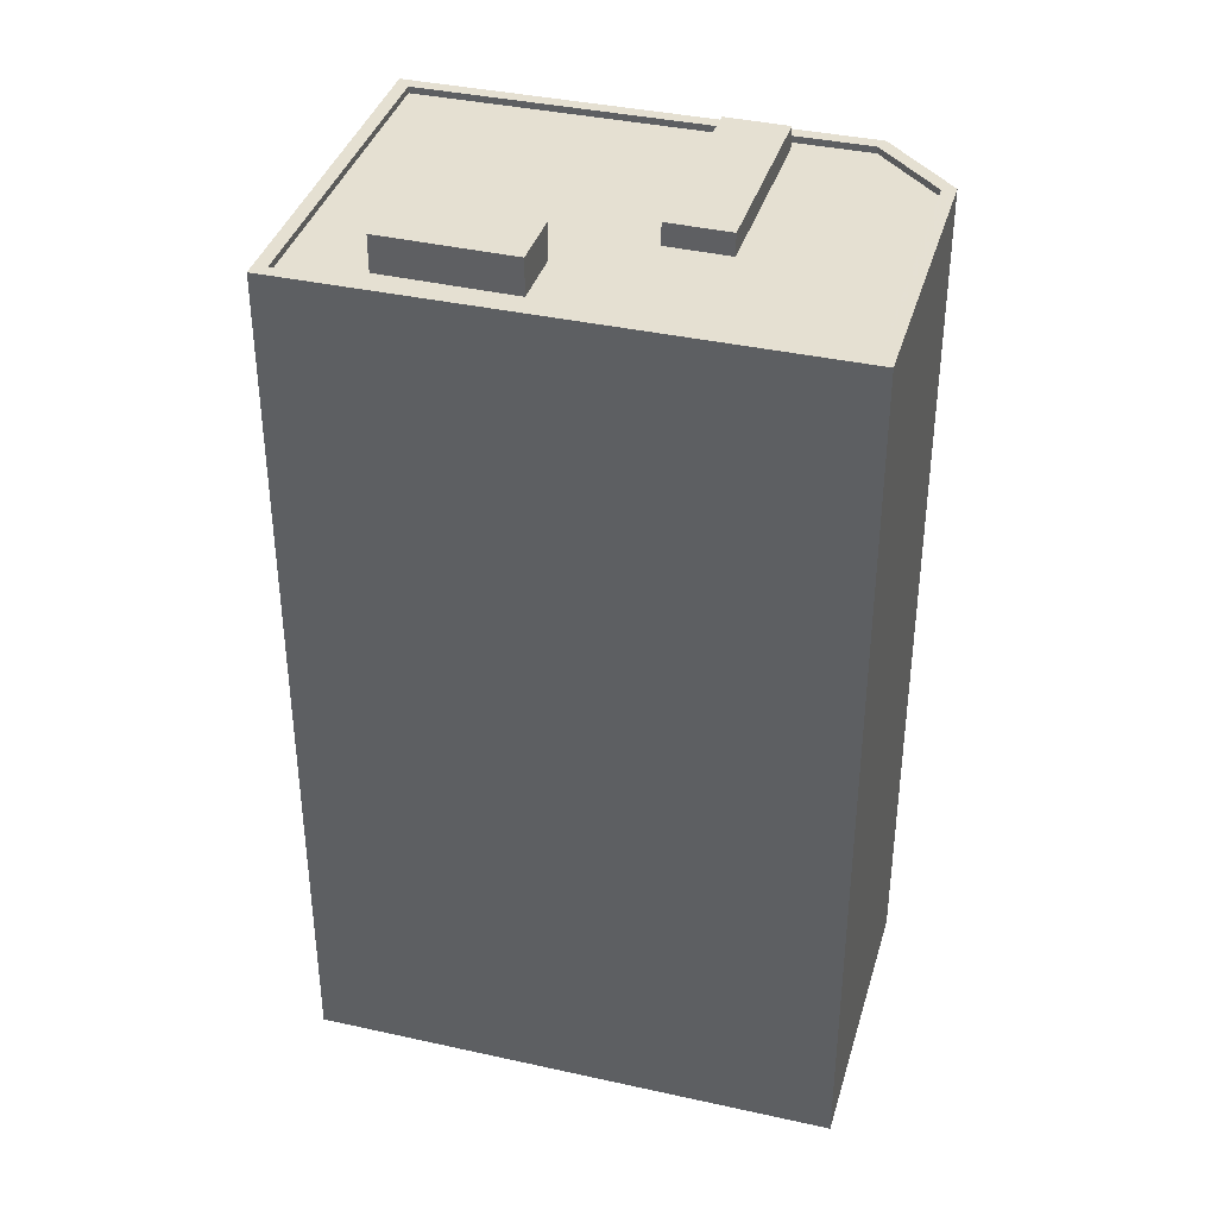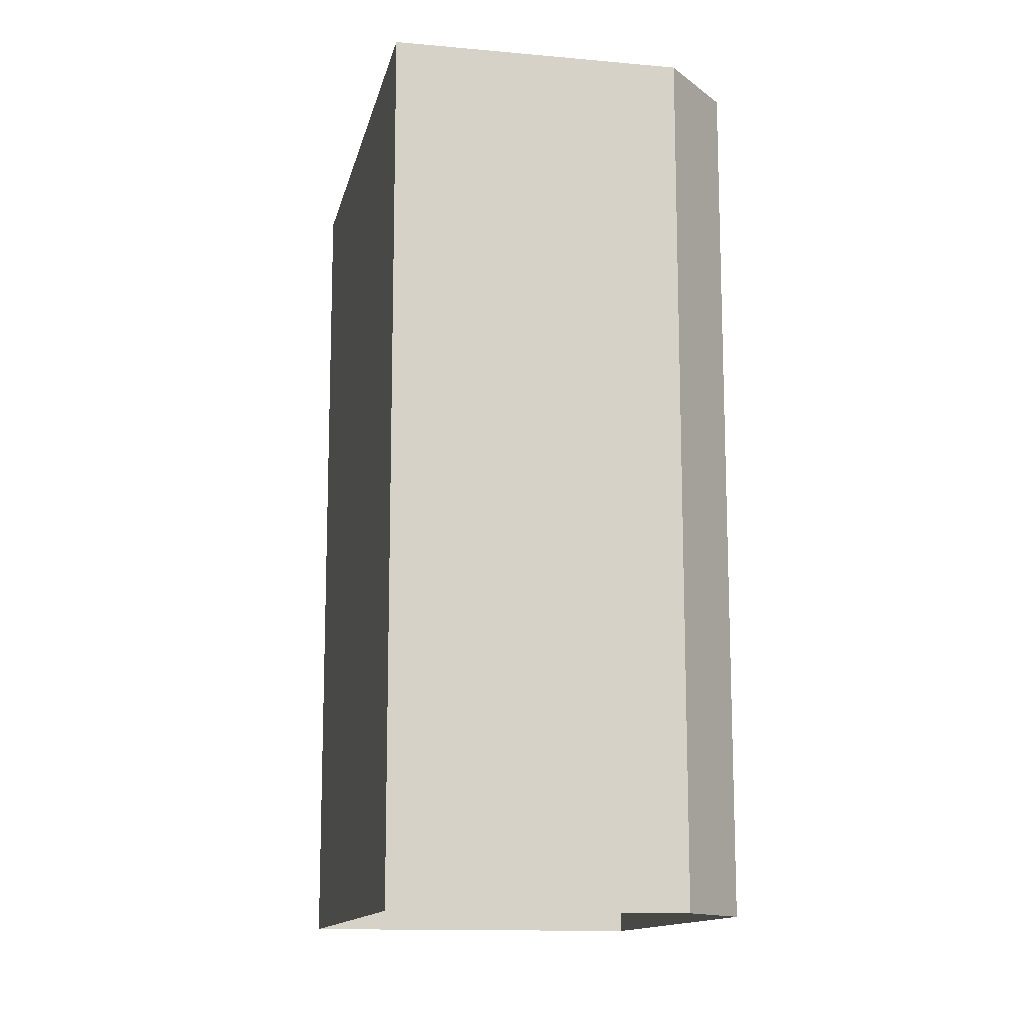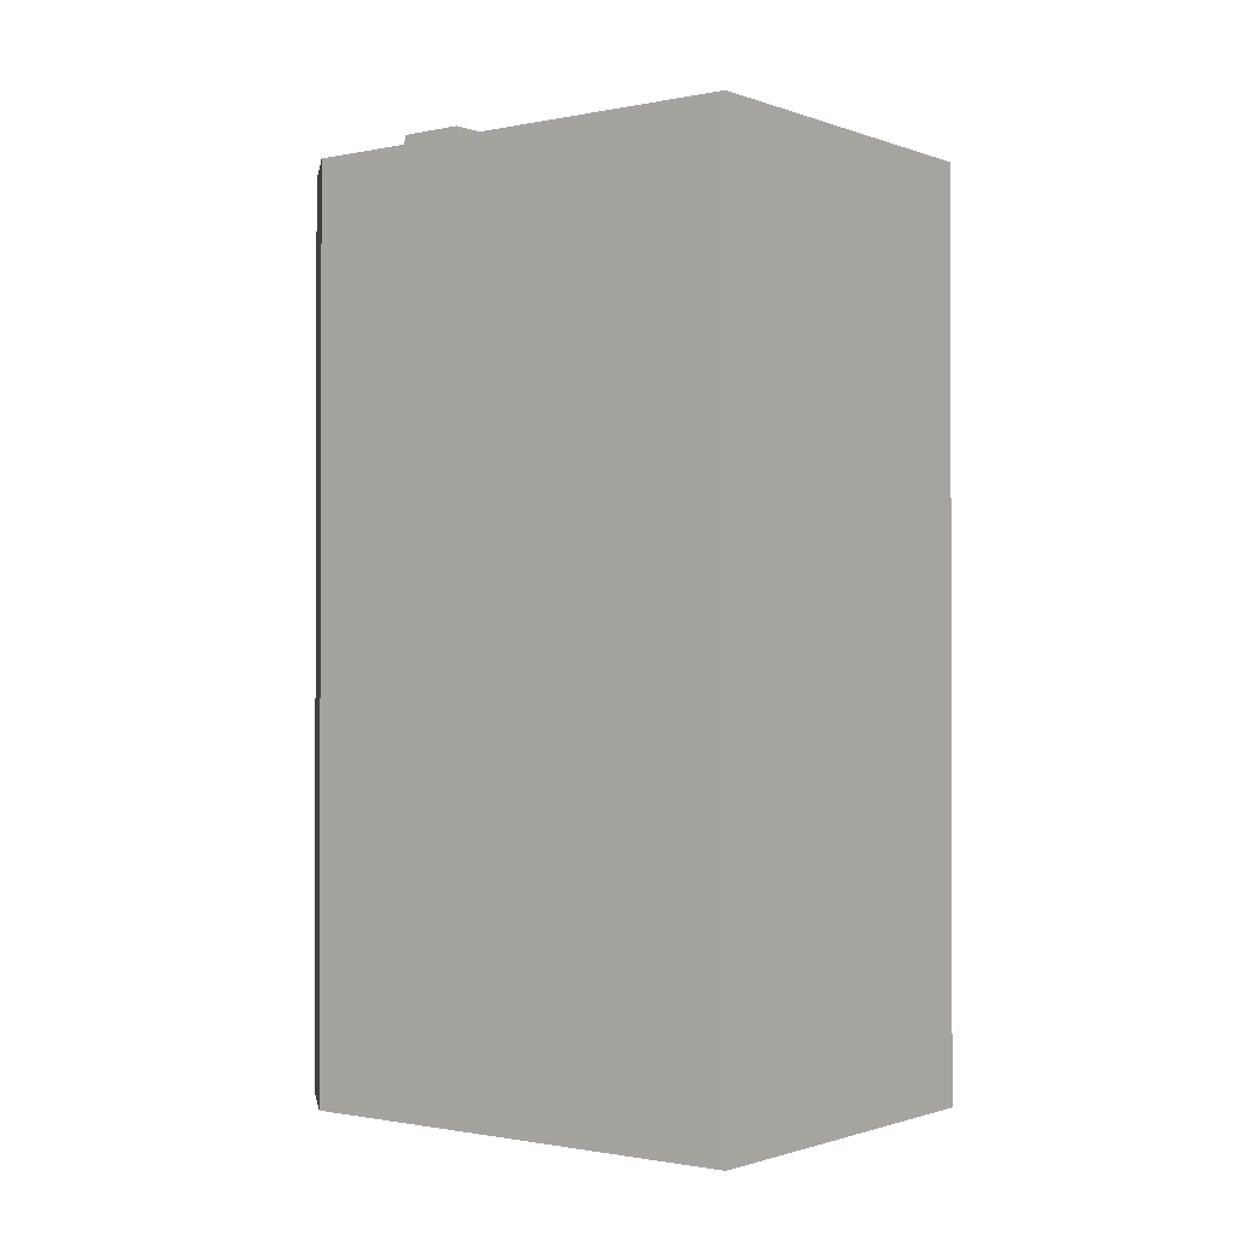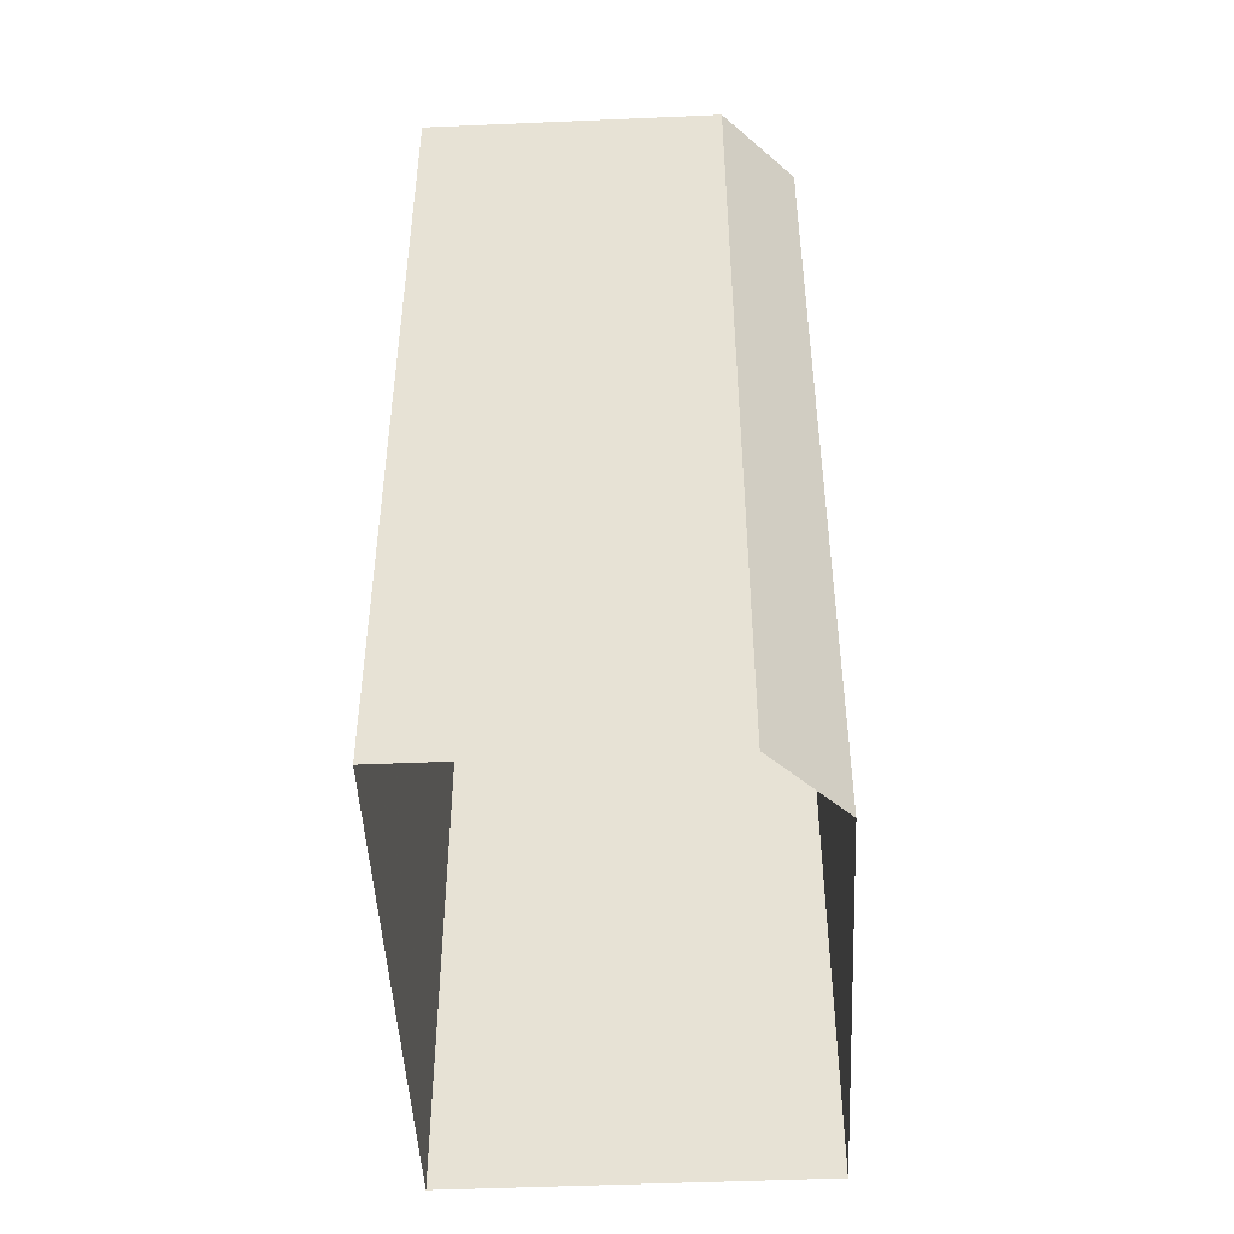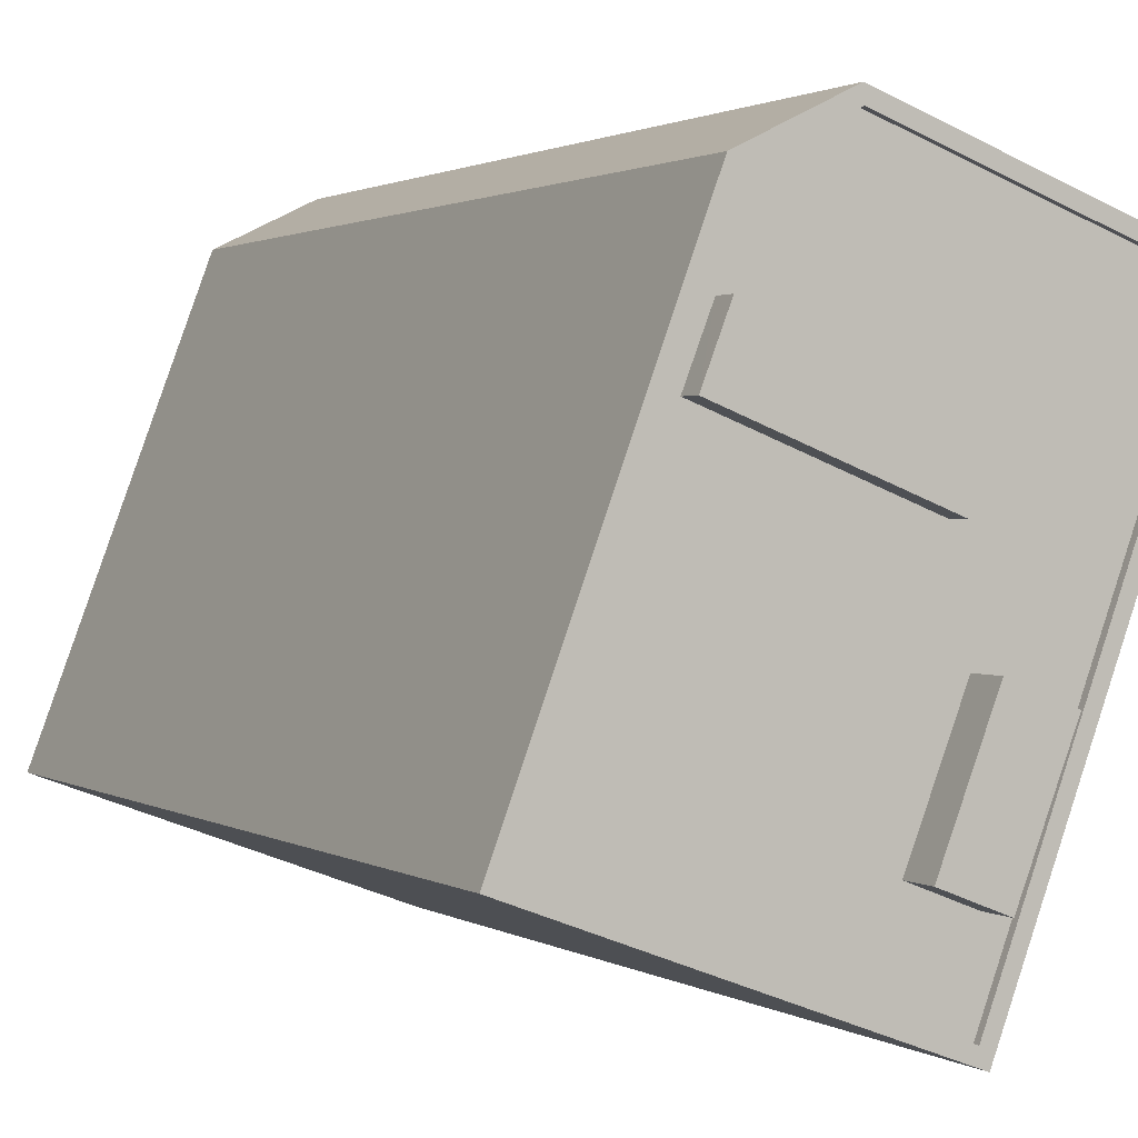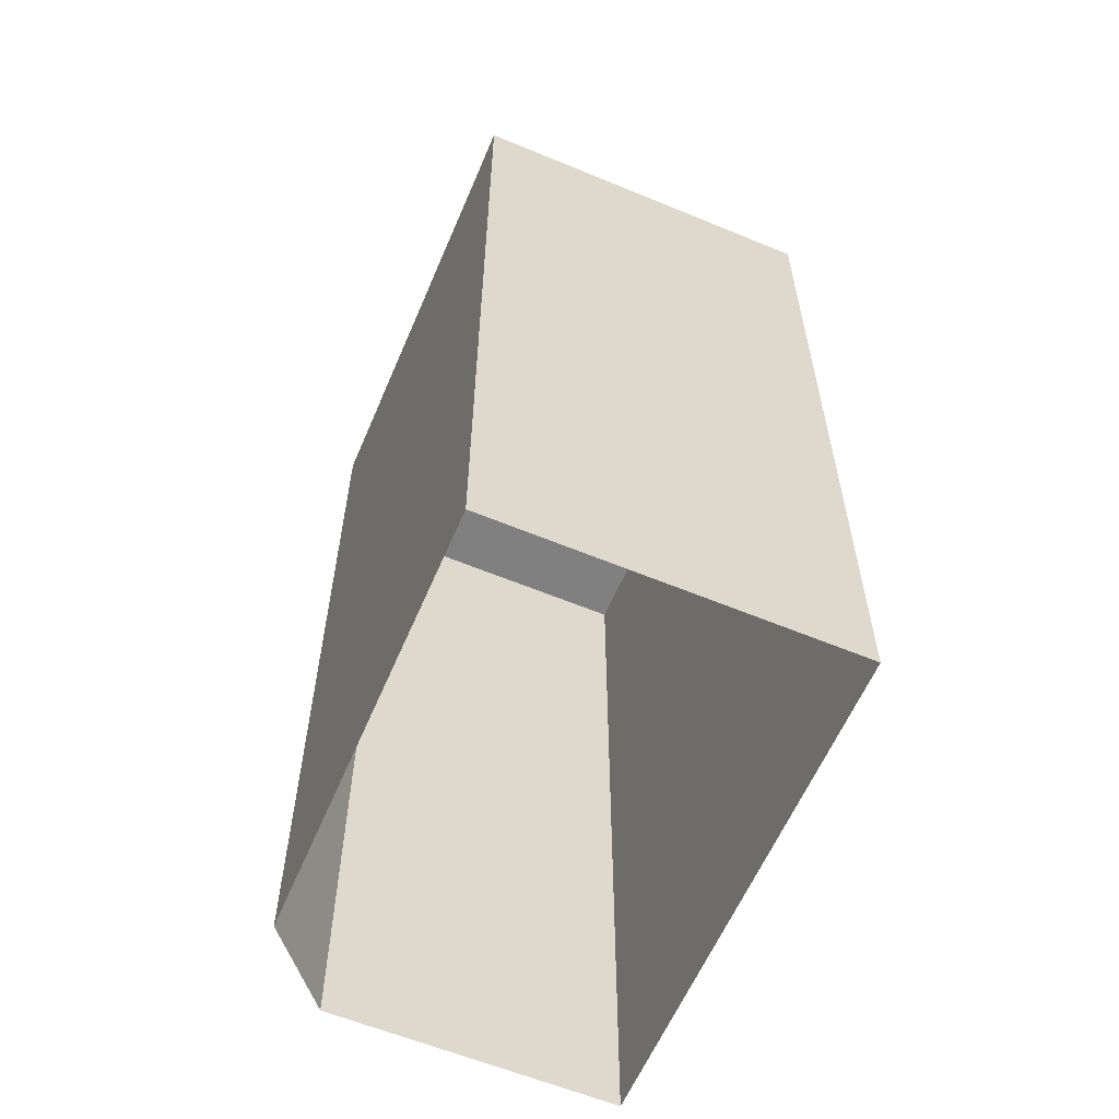
<metadata>
{"format":"obj","ext":"obj","renderer":"f3d","projection":"perspective","resolution":1024,"background":"white","views":[{"elev":37.8,"azim":85.3,"up":"+Z"},{"elev":-13.2,"azim":147.7,"up":"+Z"},{"elev":-1.1,"azim":-73.2,"up":"+Z"},{"elev":-47.7,"azim":162.3,"up":"+Z"},{"elev":1.4,"azim":-26.1,"up":"+Y"},{"elev":-60.1,"azim":-43.5,"up":"+Z"}]}
</metadata>
<code>
v -7193 -3.746e+04 35.57
v -7191 -3.746e+04 36.94
v -7193 -3.746e+04 36.94
v -7191 -3.746e+04 35.57
v -7195 -3.746e+04 35.57
v -7195 -3.746e+04 36.94
v -7193 -3.746e+04 35.57
v -7193 -3.746e+04 36.94
v -7193 -3.747e+04 35.82
v -7193 -3.747e+04 35.57
v -7205 -3.746e+04 35.57
v -7205 -3.746e+04 35.82
v -7203 -3.746e+04 35.57
v -7201 -3.745e+04 35.57
v -7200 -3.745e+04 35.82
v -7200 -3.745e+04 35.57
v -7196 -3.745e+04 35.82
v -7196 -3.745e+04 35.57
v -7187 -3.745e+04 35.82
v -7187 -3.745e+04 35.57
v -7188 -3.745e+04 35.57
v -7190 -3.746e+04 35.57
v -7206 -3.746e+04 35.82
v -7200 -3.745e+04 2.338
v -7206 -3.746e+04 2.338
v -7200 -3.745e+04 35.82
v -7196 -3.745e+04 35.82
v -7196 -3.745e+04 2.337
v -7186 -3.745e+04 35.82
v -7186 -3.745e+04 2.332
v -7193 -3.747e+04 35.82
v -7193 -3.747e+04 2.332
v -7193 -3.745e+04 35.57
v -7194 -3.746e+04 36.42
v -7194 -3.746e+04 35.57
v -7193 -3.745e+04 36.42
v -7201 -3.745e+04 36.42
v -7201 -3.745e+04 35.57
v -7200 -3.745e+04 36.42
v -7200 -3.745e+04 35.57
f 25 24 32
f 32 24 30
f 24 28 30
f 1 2 3
f 1 4 2
f 5 1 3
f 6 5 3
f 7 5 6
f 8 7 6
f 2 7 8
f 2 4 7
f 9 10 11
f 12 9 11
f 13 14 15
f 11 13 12
f 14 16 15
f 13 15 12
f 17 16 18
f 17 15 16
f 19 18 20
f 19 17 18
f 19 21 22
f 20 21 19
f 22 10 9
f 19 22 9
f 23 24 25
f 23 26 24
f 27 28 24
f 26 27 24
f 29 30 28
f 27 29 28
f 30 31 32
f 30 29 31
f 31 25 32
f 31 23 25
f 33 34 35
f 33 36 34
f 34 37 38
f 35 34 38
f 37 39 40
f 38 37 40
f 40 36 33
f 40 39 36
f 6 3 2
f 8 6 2
f 22 21 4
f 4 35 7
f 7 35 13
f 35 21 33
f 14 38 40
f 13 38 14
f 35 38 13
f 21 35 4
f 11 5 13
f 1 22 4
f 1 10 22
f 10 5 11
f 13 5 7
f 10 1 5
f 40 16 14
f 40 18 16
f 21 20 33
f 33 20 18
f 18 40 33
f 9 23 31
f 9 12 23
f 23 12 26
f 27 26 17
f 26 15 17
f 12 15 26
f 19 29 27
f 17 19 27
f 19 9 31
f 29 19 31
f 39 34 36
f 39 37 34

</code>
